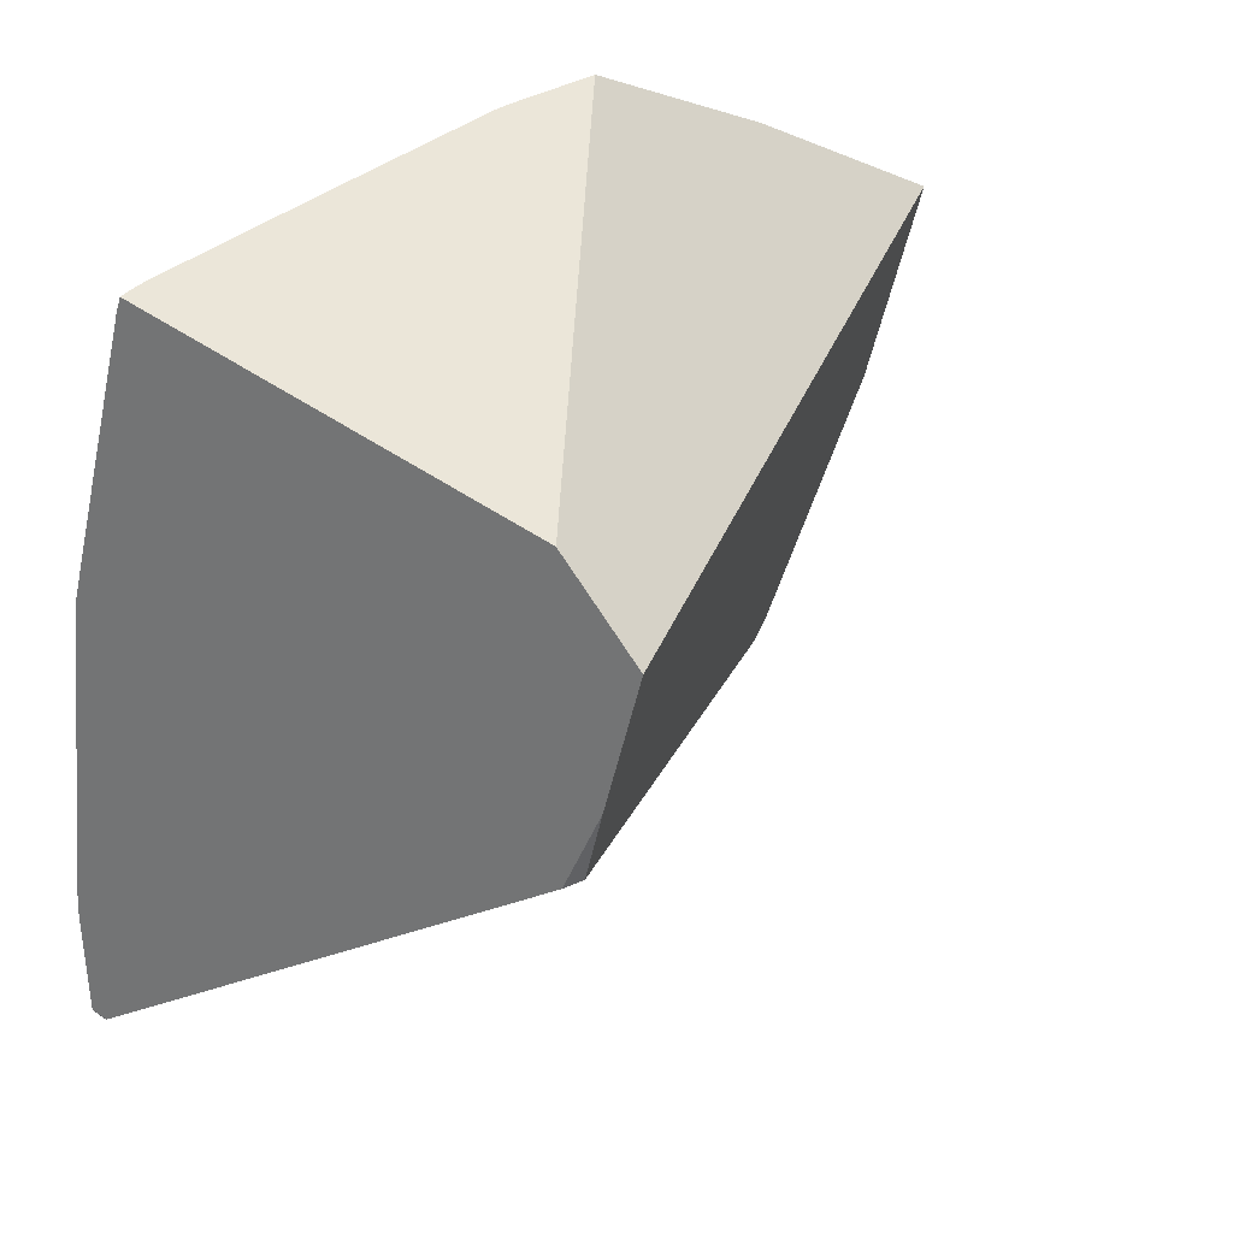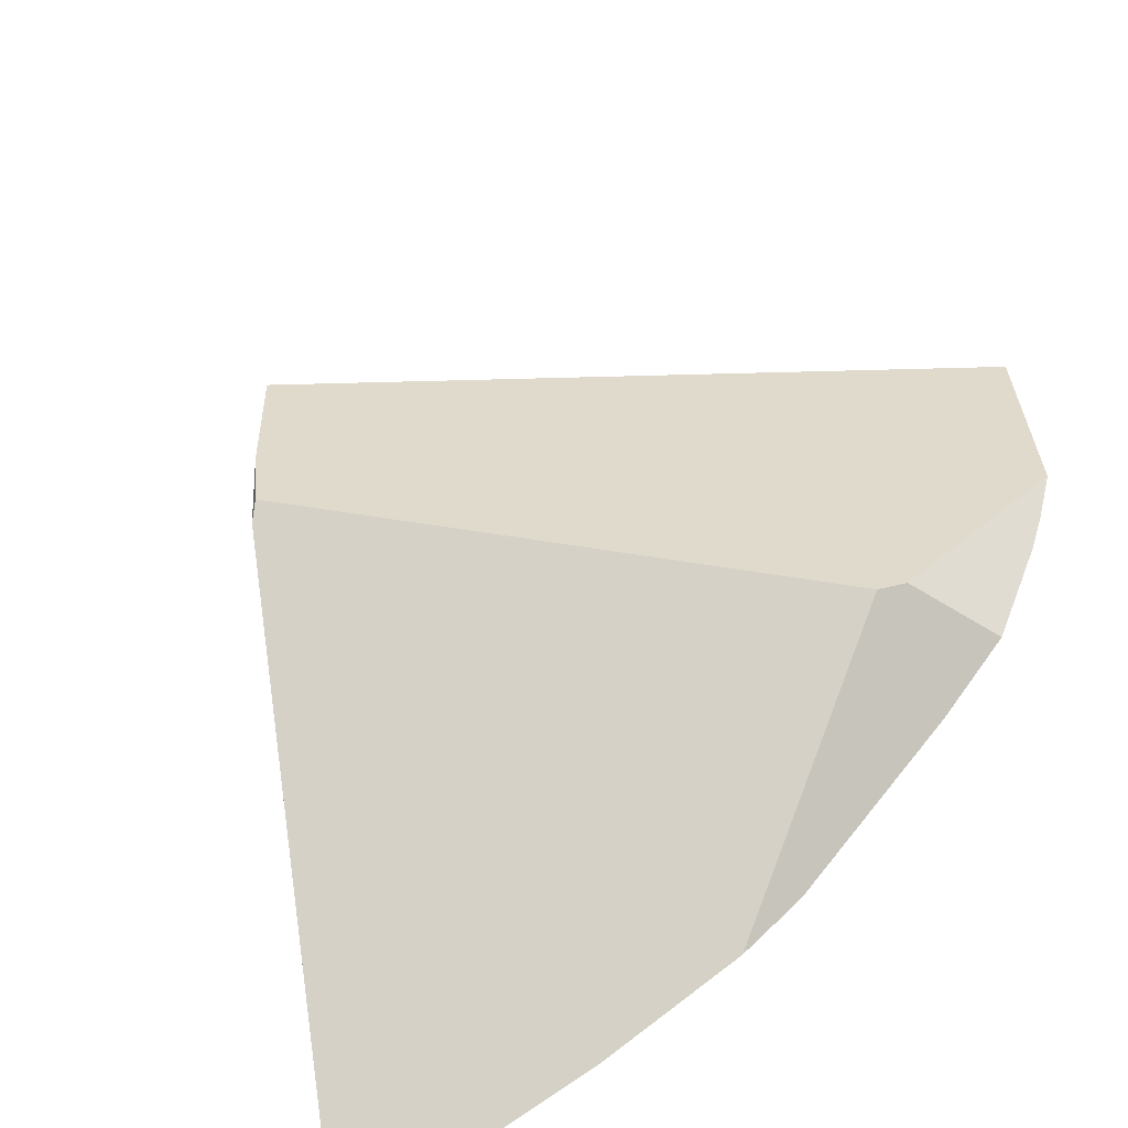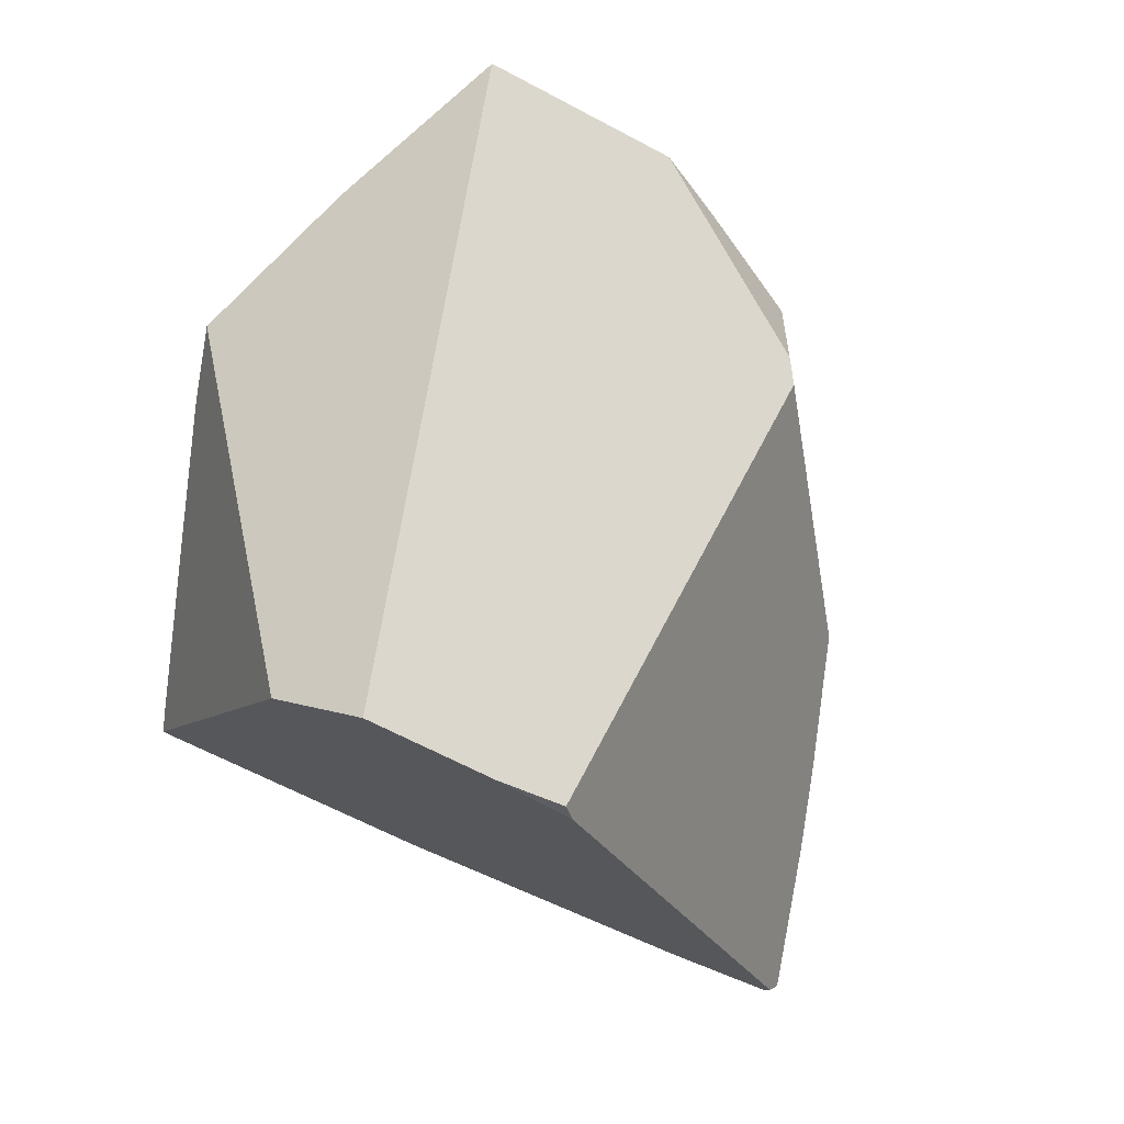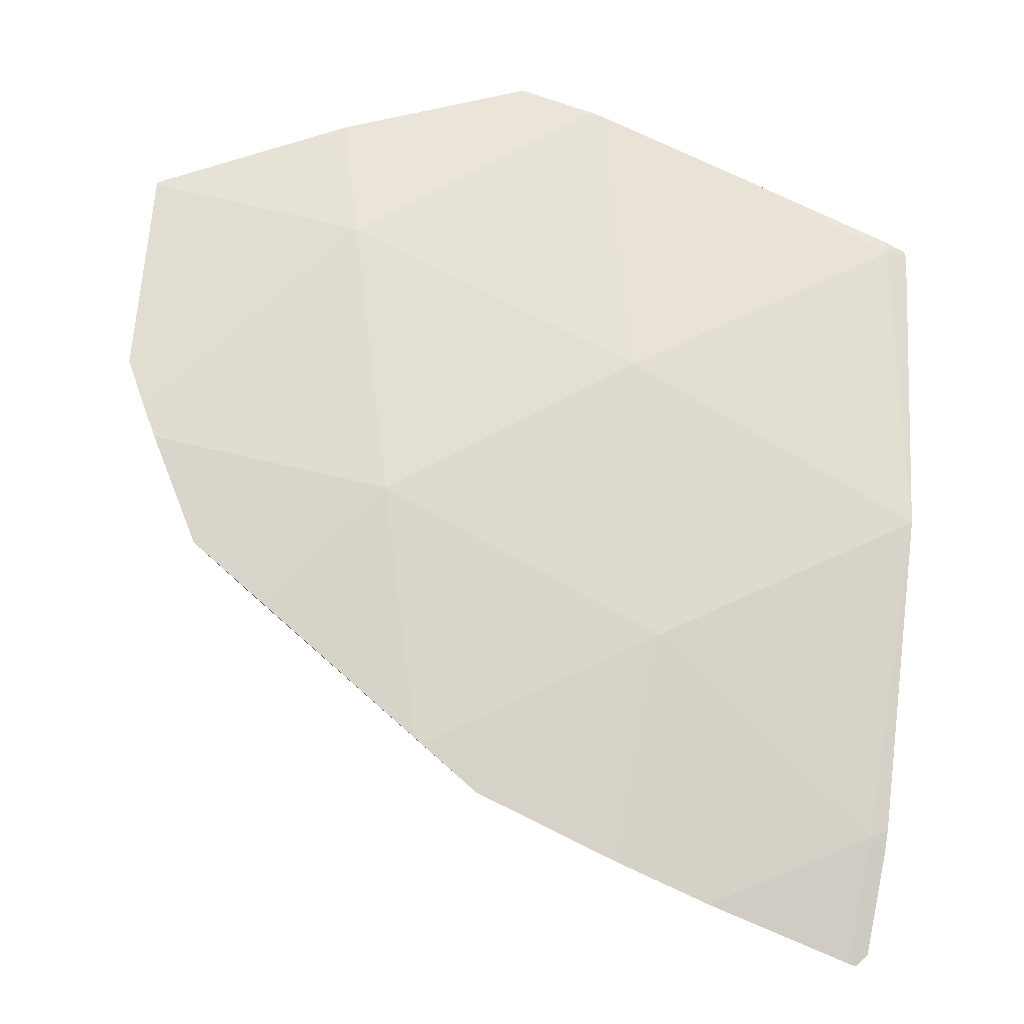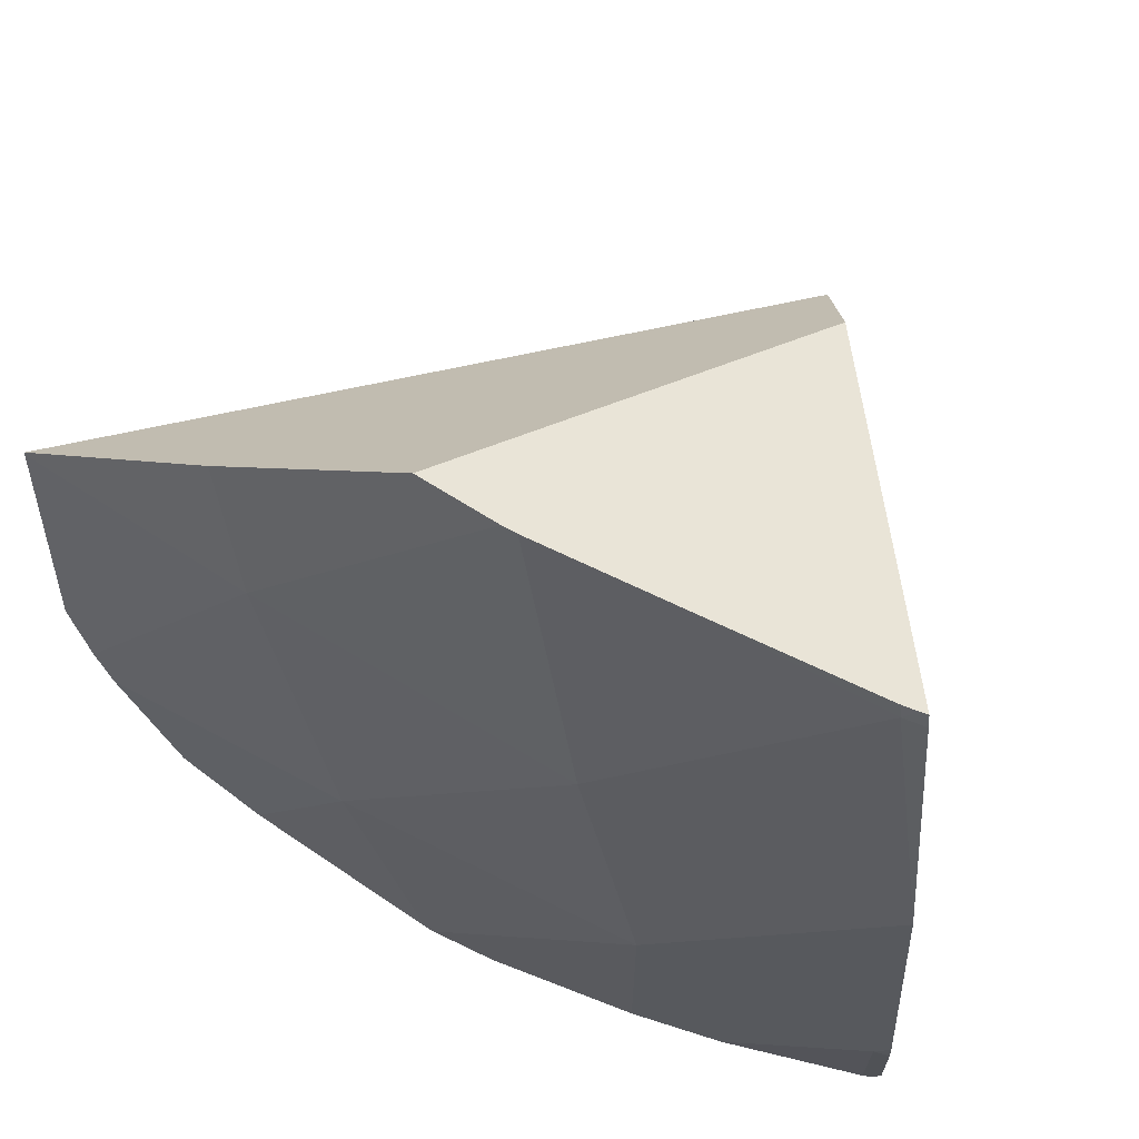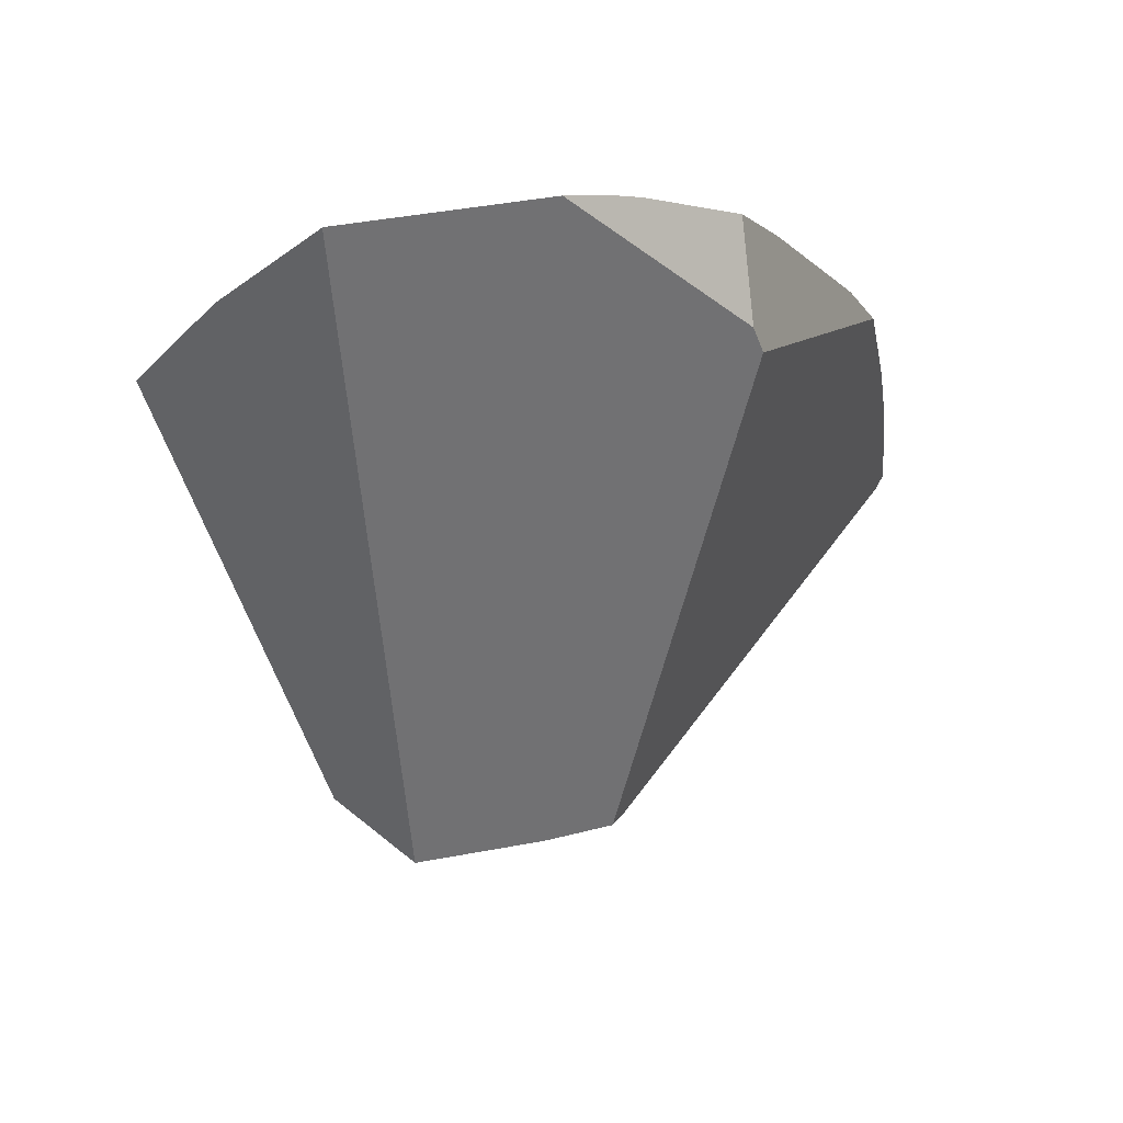
<metadata>
{"format":"obj","ext":"obj","renderer":"f3d","projection":"perspective","resolution":1024,"background":"white","views":[{"elev":30.6,"azim":150.1,"up":"+Y"},{"elev":-71.4,"azim":-141.7,"up":"+Y"},{"elev":-77.6,"azim":-111.3,"up":"+Z"},{"elev":78.2,"azim":10.7,"up":"+Z"},{"elev":64.7,"azim":21.6,"up":"+Y"},{"elev":-15.0,"azim":-95.2,"up":"+Z"}]}
</metadata>
<code>
g  Instance
v -0.3685 -48.87 9.929
v -0.817 -49.48 9.929
v -0.01154 -49.96 9.998
v -1.474 -48.8 9.807
v -1.179 -49.27 9.874
v -0.3685 -48.87 9.929
v -0.3685 -48.87 9.929
v -1.179 -49.27 9.874
v -0.817 -49.48 9.929
v -1.474 -48.8 9.807
v -0.3685 -48.87 9.929
v -1.562 -48.66 9.775
v -1.562 -48.66 9.775
v -0.3685 -48.87 9.929
v -0.7761 -47.61 9.679
v -0.7761 -47.61 9.679
v -1.796 -47.51 9.496
v -1.562 -48.66 9.775
v -1.562 -48.66 9.775
v -1.796 -47.51 9.496
v -1.686 -48.45 9.711
v -1.796 -47.51 9.496
v -0.7761 -47.61 9.679
v -1.796 -47.5 9.493
v -1.796 -47.5 9.493
v -0.7761 -47.61 9.679
v -0.9603 -47.04 9.477
v -0.3685 -48.87 9.929
v -0.01154 -49.96 9.998
v 0.9647 -49.3 9.929
v 0.9647 -49.3 9.929
v -0.01154 -49.96 9.998
v 0.02171 -49.98 9.998
v -0.7761 -47.61 9.679
v -0.3685 -48.87 9.929
v 0.6348 -48.05 9.787
v -0.7761 -47.61 9.679
v 0.2048 -46.73 9.444
v -0.9603 -47.04 9.477
v -0.9603 -47.04 9.477
v 0.2048 -46.73 9.444
v -0.1484 -46.66 9.399
v 0.6348 -48.05 9.787
v -0.3685 -48.87 9.929
v 0.9647 -49.3 9.929
v 2.031 -48.52 9.68
v 2.031 -48.52 9.68
v 0.9647 -49.3 9.929
v 0.9647 -49.3 9.929
v 2.031 -48.52 9.68
v 0.6348 -48.05 9.787
v 0.2048 -46.73 9.444
v -0.7761 -47.61 9.679
v 0.2705 -46.75 9.447
v 0.2705 -46.75 9.447
v -0.7761 -47.61 9.679
v 0.6348 -48.05 9.787
v 1.741 -47.17 9.432
v 0.9696 -46.92 9.432
v 0.6348 -48.05 9.787
v 0.6348 -48.05 9.787
v 0.9696 -46.92 9.432
v 0.2705 -46.75 9.447
v 0.6348 -48.05 9.787
v 2.031 -48.52 9.68
v 1.741 -47.17 9.432
v 1.741 -47.17 9.432
v 2.031 -48.52 9.68
v 2.03 -48.51 9.678
v 1.847 -47.21 9.415
v 1.741 -47.17 9.432
v 2.03 -48.51 9.678
v 1.741 -47.17 9.432
v 1.726 -47.11 9.411
v 0.9696 -46.92 9.432
v 1.796 -47.13 9.404
v 1.726 -47.11 9.411
v 1.741 -47.17 9.432
v 1.847 -47.21 9.415
v 1.835 -47.14 9.397
v 1.741 -47.17 9.432
v 1.741 -47.17 9.432
v 1.835 -47.14 9.397
v 1.796 -47.13 9.404
v 0.9647 -49.3 9.929
v 0.02171 -49.98 9.998
v 0.9647 -50.33 9.929
v 0.9647 -50.33 9.929
v 0.02171 -49.98 9.998
v 0.2972 -50.15 9.978
v 0.9647 -49.3 9.929
v 2.054 -50 9.787
v 2.031 -48.52 9.68
v 2.031 -48.52 9.68
v 2.054 -50 9.787
v 2.032 -48.54 9.681
v 2.054 -50 9.787
v 0.9647 -49.3 9.929
v 1.387 -50.43 9.874
v 1.387 -50.43 9.874
v 0.9647 -49.3 9.929
v 0.9647 -50.33 9.929
v 1.387 -50.43 9.874
v 2.046 -50.56 9.746
v 2.054 -50 9.787
v 2.054 -50 9.787
v 2.126 -49.95 9.765
v 2.032 -48.54 9.681
v 2.054 -50 9.787
v 2.129 -50.05 9.764
v 2.126 -49.95 9.765
v 2.054 -50 9.787
v 2.046 -50.56 9.746
v 2.129 -50.05 9.764
v 2.129 -50.05 9.764
v 2.046 -50.56 9.746
v 2.127 -50.51 9.73
v 2.127 -50.51 9.73
v 2.046 -50.56 9.746
v 2.085 -50.57 9.736
v 0.8145 -47.98 7.377
v -1.796 -47.5 9.493
v 0.9701 -47.6 7.703
v 0.9701 -47.6 7.703
v -1.796 -47.5 9.493
v -0.1484 -46.66 9.399
v -0.1484 -46.66 9.399
v -1.796 -47.5 9.493
v -0.9603 -47.04 9.477
v -1.022 -49.33 9.422
v -1.686 -48.45 9.711
v -0.9159 -49.39 9.348
v -0.9159 -49.39 9.348
v -1.686 -48.45 9.711
v 0.9294 -48.93 7.589
v 0.9294 -48.93 7.589
v -1.686 -48.45 9.711
v 0.9028 -48.6 7.505
v 0.9028 -48.6 7.505
v -1.686 -48.45 9.711
v 0.8145 -47.98 7.377
v 0.8145 -47.98 7.377
v -1.686 -48.45 9.711
v -1.796 -47.5 9.493
v -1.796 -47.5 9.493
v -1.686 -48.45 9.711
v -1.796 -47.51 9.496
v 0.2705 -46.75 9.447
v 0.9696 -46.92 9.432
v 0.2048 -46.73 9.444
v 0.2048 -46.73 9.444
v 0.9696 -46.92 9.432
v -0.1484 -46.66 9.399
v -0.1484 -46.66 9.399
v 0.9696 -46.92 9.432
v 0.9701 -47.6 7.703
v 0.9701 -47.6 7.703
v 0.9696 -46.92 9.432
v 1.835 -47.14 9.397
v 1.835 -47.14 9.397
v 0.9696 -46.92 9.432
v 1.796 -47.13 9.404
v 1.796 -47.13 9.404
v 0.9696 -46.92 9.432
v 1.726 -47.11 9.411
v 0.9294 -48.93 7.589
v 0.9918 -48.99 7.65
v -0.9159 -49.39 9.348
v -0.9159 -49.39 9.348
v 0.9918 -48.99 7.65
v 0.2972 -50.15 9.978
v 0.2972 -50.15 9.978
v 0.9918 -48.99 7.65
v 0.9647 -50.33 9.929
v 0.9647 -50.33 9.929
v 0.9918 -48.99 7.65
v 1.387 -50.43 9.874
v 1.387 -50.43 9.874
v 0.9918 -48.99 7.65
v 2.046 -50.56 9.746
v 2.046 -50.56 9.746
v 0.9918 -48.99 7.65
v 2.085 -50.57 9.736
v 2.085 -50.57 9.736
v 0.9918 -48.99 7.65
v 2.093 -50.53 9.662
v 0.9028 -48.6 7.505
v 0.9918 -48.99 7.65
v 0.9294 -48.93 7.589
v -0.01154 -49.96 9.998
v -0.817 -49.48 9.929
v 0.02171 -49.98 9.998
v 0.02171 -49.98 9.998
v -0.817 -49.48 9.929
v 0.2972 -50.15 9.978
v 0.2972 -50.15 9.978
v -0.817 -49.48 9.929
v -0.9159 -49.39 9.348
v -0.9159 -49.39 9.348
v -0.817 -49.48 9.929
v -1.022 -49.33 9.422
v -1.022 -49.33 9.422
v -0.817 -49.48 9.929
v -1.179 -49.27 9.874
v 2.093 -50.53 9.662
v 2.127 -50.51 9.73
v 2.085 -50.57 9.736
v 1.835 -47.14 9.397
v 1.847 -47.21 9.415
v 0.9701 -47.6 7.703
v 0.9701 -47.6 7.703
v 1.847 -47.21 9.415
v 0.8145 -47.98 7.377
v 0.8145 -47.98 7.377
v 1.847 -47.21 9.415
v 0.9028 -48.6 7.505
v 0.9028 -48.6 7.505
v 1.847 -47.21 9.415
v 0.9918 -48.99 7.65
v 0.9918 -48.99 7.65
v 1.847 -47.21 9.415
v 2.093 -50.53 9.662
v 2.093 -50.53 9.662
v 1.847 -47.21 9.415
v 2.127 -50.51 9.73
v 2.127 -50.51 9.73
v 1.847 -47.21 9.415
v 2.129 -50.05 9.764
v 2.129 -50.05 9.764
v 1.847 -47.21 9.415
v 2.126 -49.95 9.765
v 2.126 -49.95 9.765
v 1.847 -47.21 9.415
v 2.032 -48.54 9.681
v 2.032 -48.54 9.681
v 1.847 -47.21 9.415
v 2.031 -48.52 9.68
v 2.031 -48.52 9.68
v 2.031 -48.52 9.68
v 2.03 -48.51 9.678
v 2.03 -48.51 9.678
v 2.031 -48.52 9.68
v 1.847 -47.21 9.415
v -1.022 -49.33 9.422
v -1.179 -49.27 9.874
v -1.686 -48.45 9.711
v -1.686 -48.45 9.711
v -1.179 -49.27 9.874
v -1.562 -48.66 9.775
v -1.562 -48.66 9.775
v -1.179 -49.27 9.874
v -1.474 -48.8 9.807
f 1 2 3
f 4 5 6
f 7 8 9
f 10 11 12
f 13 14 15
f 16 17 18
f 19 20 21
f 22 23 24
f 25 26 27
f 28 29 30
f 31 32 33
f 34 35 36
f 37 38 39
f 40 41 42
f 43 44 45
f 46 47 48
f 49 50 51
f 52 53 54
f 55 56 57
f 58 59 60
f 61 62 63
f 64 65 66
f 67 68 69
f 70 71 72
f 73 74 75
f 76 77 78
f 79 80 81
f 82 83 84
f 85 86 87
f 88 89 90
f 91 92 93
f 94 95 96
f 97 98 99
f 100 101 102
f 103 104 105
f 106 107 108
f 109 110 111
f 112 113 114
f 115 116 117
f 118 119 120
f 121 122 123
f 124 125 126
f 127 128 129
f 130 131 132
f 133 134 135
f 136 137 138
f 139 140 141
f 142 143 144
f 145 146 147
f 148 149 150
f 151 152 153
f 154 155 156
f 157 158 159
f 160 161 162
f 163 164 165
f 166 167 168
f 169 170 171
f 172 173 174
f 175 176 177
f 178 179 180
f 181 182 183
f 184 185 186
f 187 188 189
f 190 191 192
f 193 194 195
f 196 197 198
f 199 200 201
f 202 203 204
f 205 206 207
f 208 209 210
f 211 212 213
f 214 215 216
f 217 218 219
f 220 221 222
f 223 224 225
f 226 227 228
f 229 230 231
f 232 233 234
f 235 236 237
f 238 239 240
f 241 242 243
f 244 245 246
f 247 248 249
f 250 251 252

</code>
